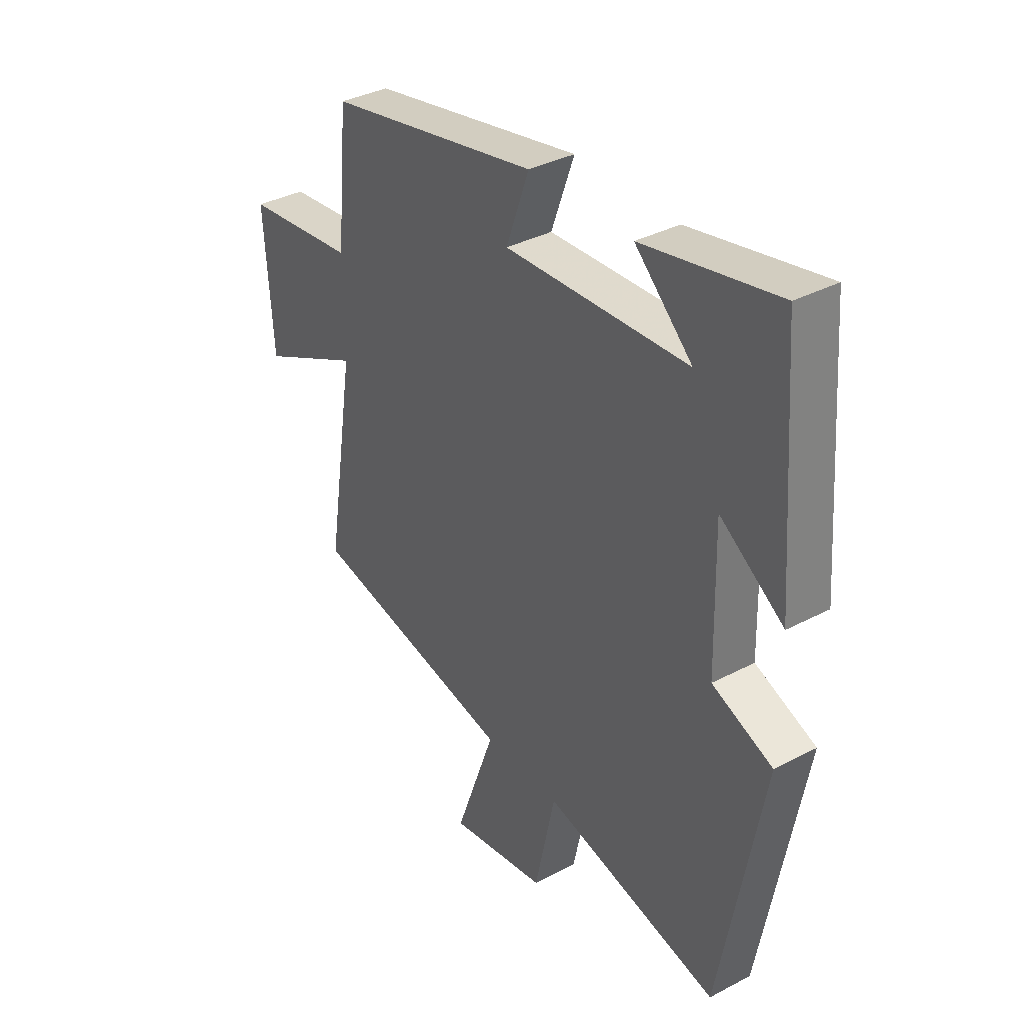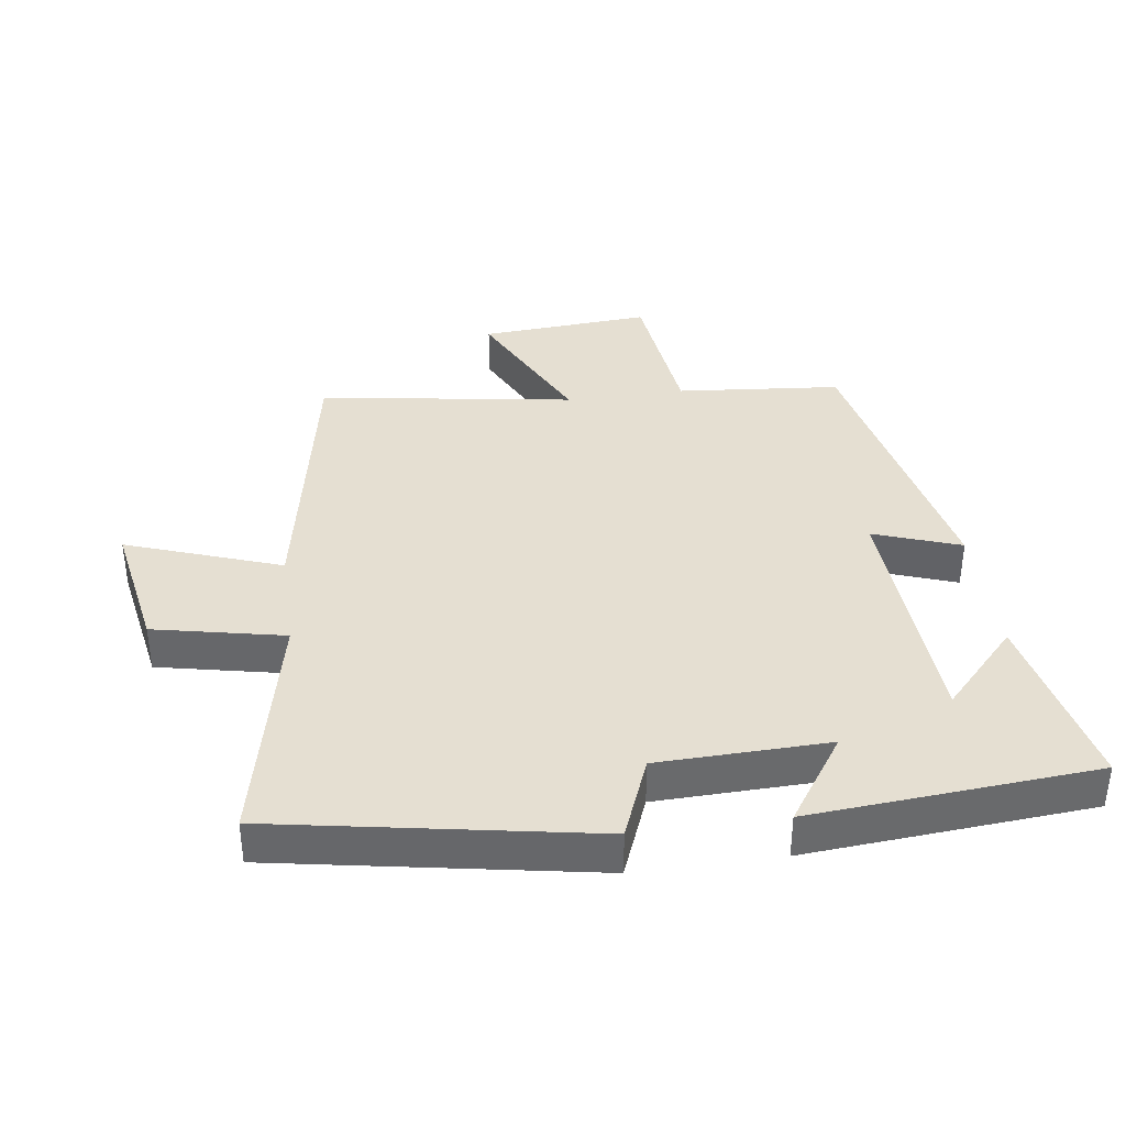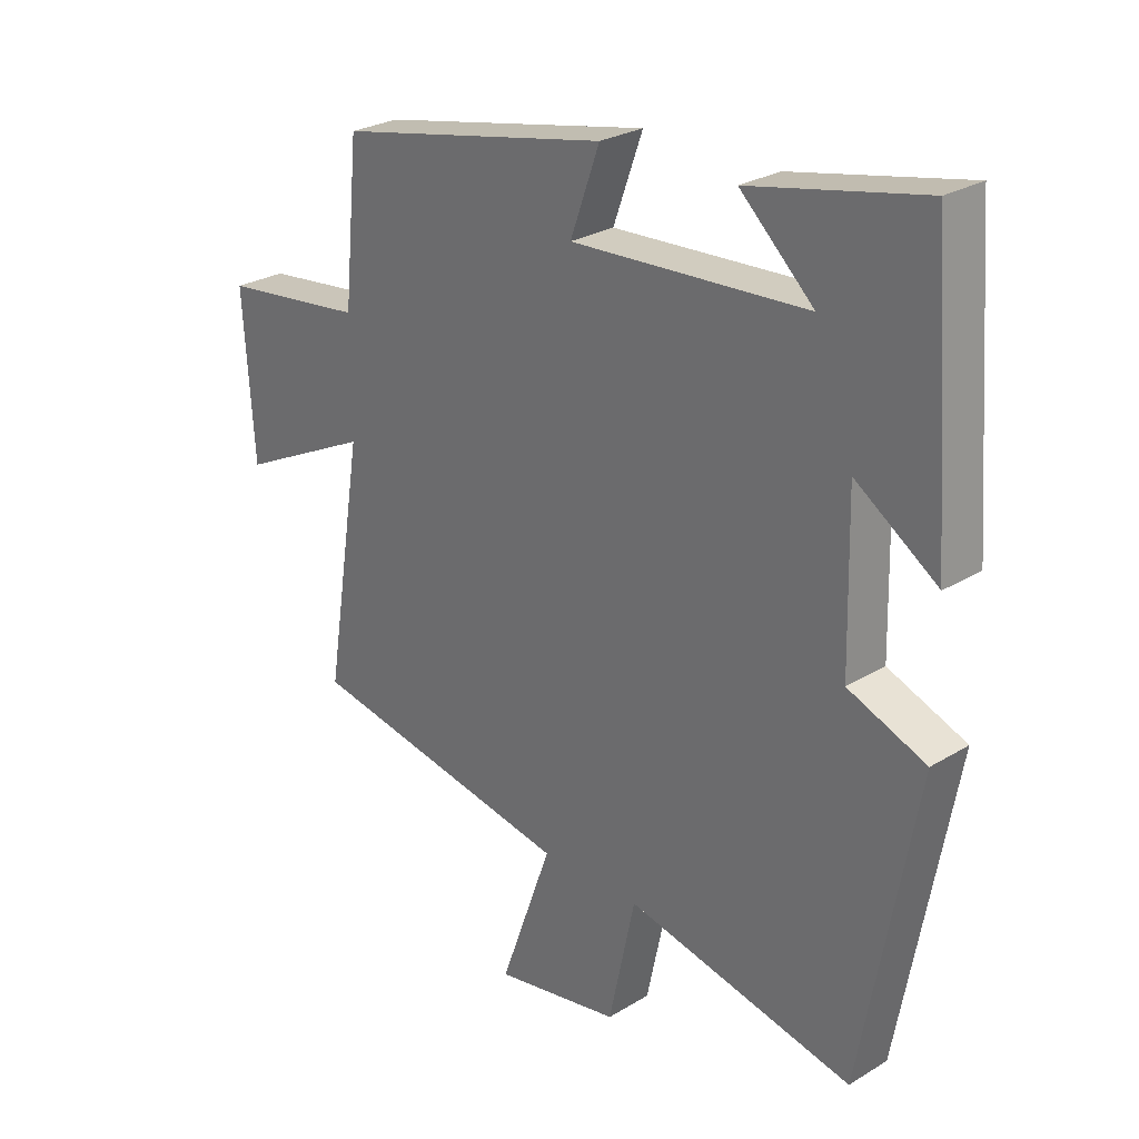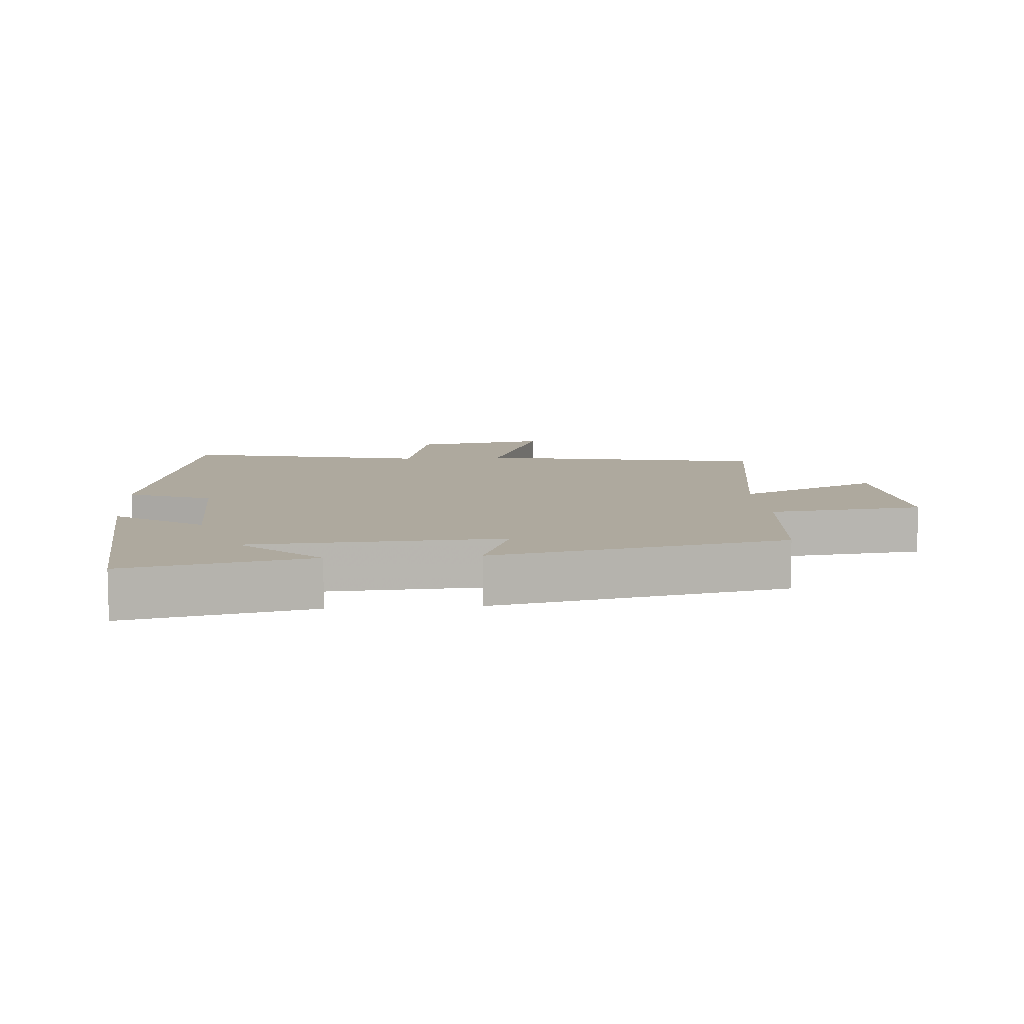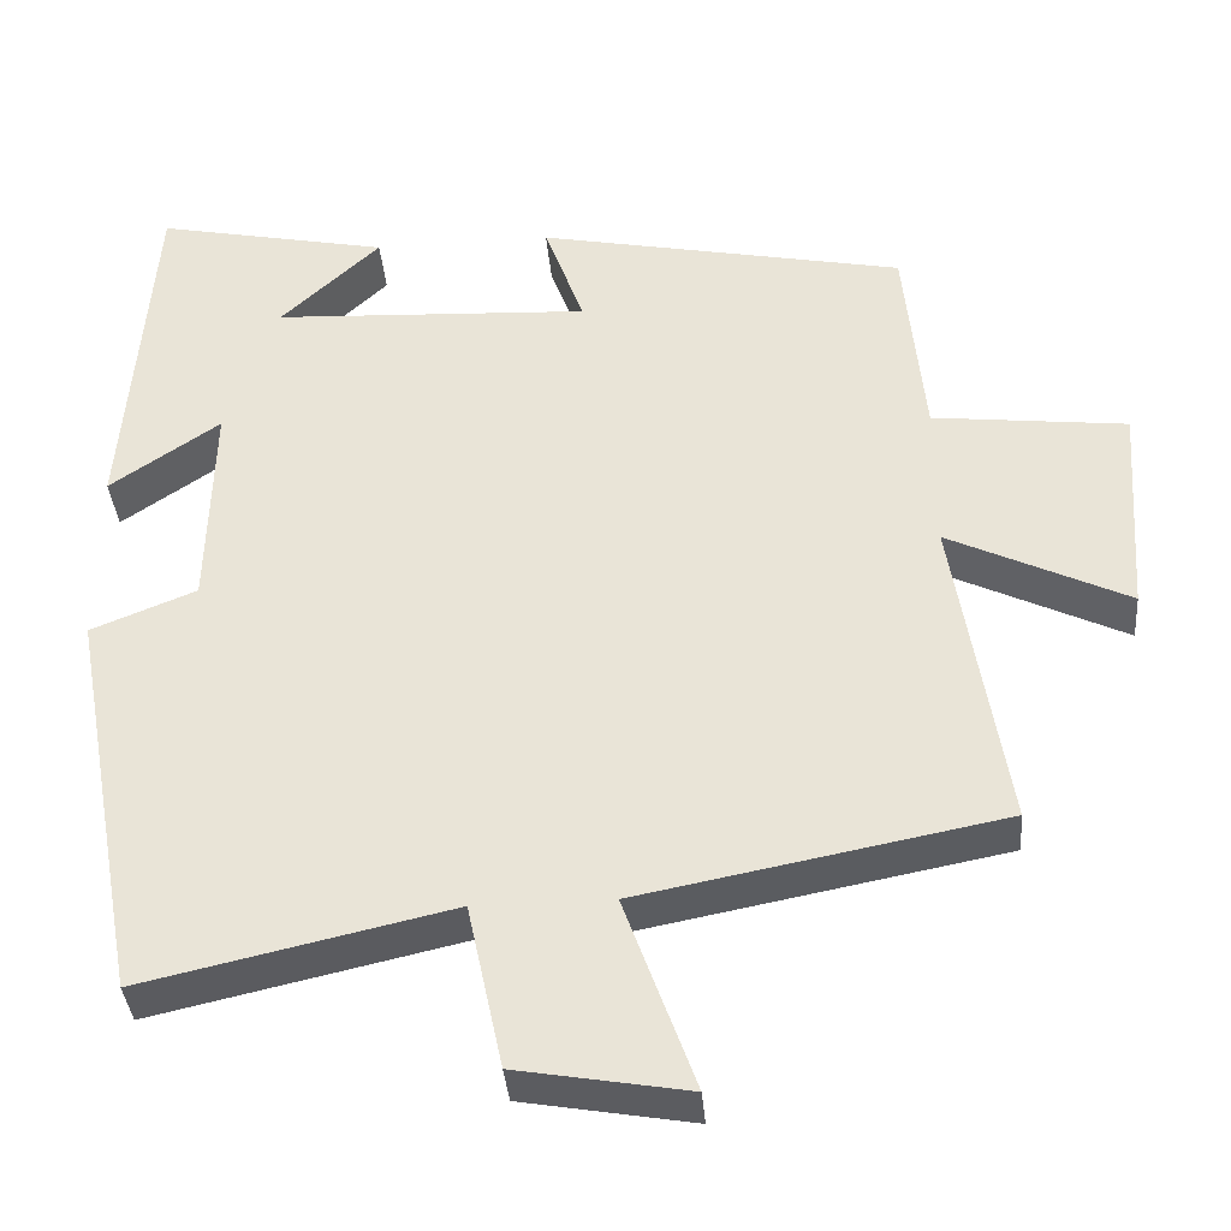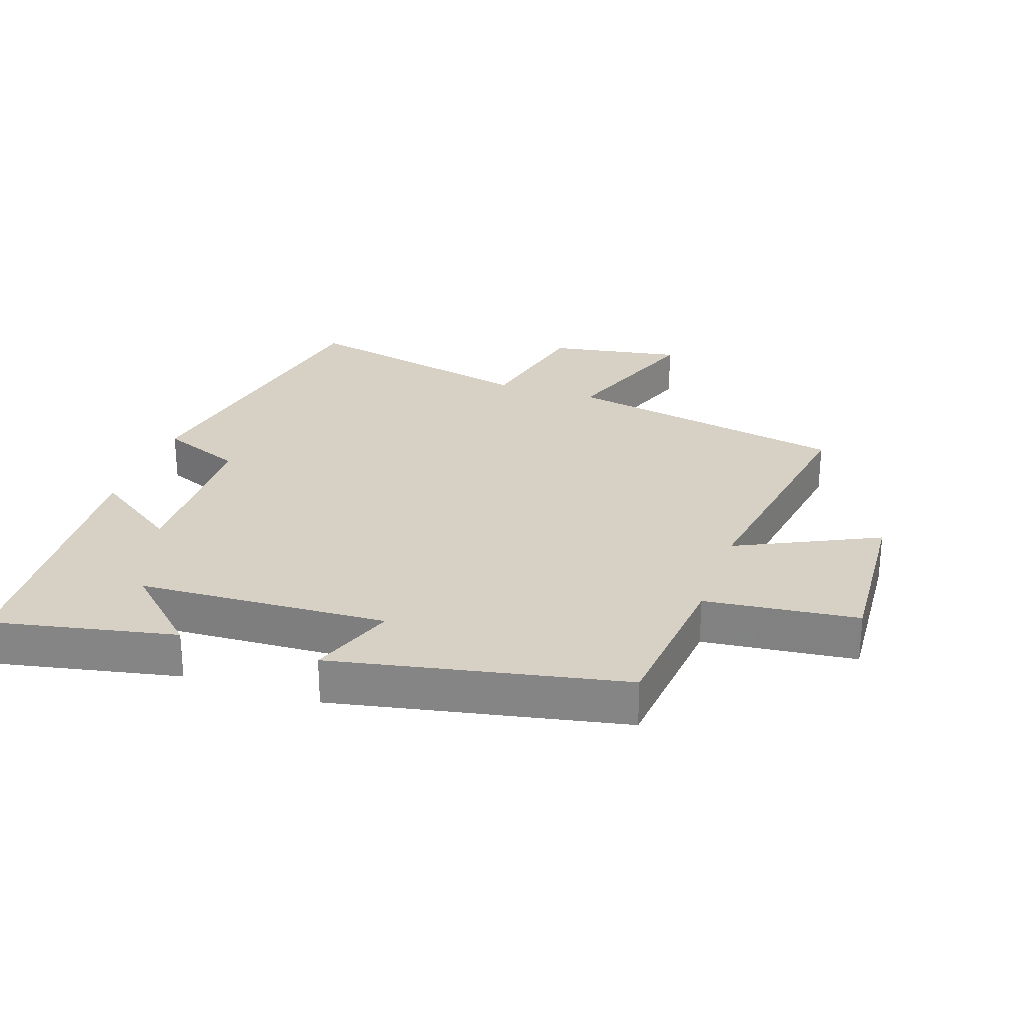
<metadata>
{"format":"obj","ext":"obj","renderer":"f3d","projection":"perspective","resolution":1024,"background":"white","views":[{"elev":36.0,"azim":-124.7,"up":"+Z"},{"elev":37.5,"azim":-98.1,"up":"+Y"},{"elev":26.6,"azim":-133.5,"up":"+Z"},{"elev":9.1,"azim":-4.5,"up":"+Y"},{"elev":-37.4,"azim":4.8,"up":"+Z"},{"elev":27.0,"azim":19.0,"up":"+Y"}]}
</metadata>
<code>
v 0.562 0.07 -0.416
v 0.124 0.07 -0.5
v 0.209 0.07 -0.736
v 0.003 0.07 -0.7
v -0.04 0.07 -0.5
v -0.411 0.07 -0.583
v -0.5 0.07 -0.098
v -0.373 0.07 -0.047
v -0.367 0.07 0.213
v -0.5 0.07 0.122
v -0.467 0.07 0.558
v -0.185 0.07 0.5
v -0.305 0.07 0.387
v 0.079 0.07 0.367
v 0.031 0.07 0.5
v 0.476 0.07 0.41
v 0.5 0.07 0.159
v 0.735 0.07 0.132
v 0.717 0.07 -0.13
v 0.5 0.07 -0.025
v 0.562 0 -0.416
v 0.124 0 -0.5
v 0.209 0 -0.736
v 0.003 0 -0.7
v -0.04 0 -0.5
v -0.411 0 -0.583
v -0.5 0 -0.098
v -0.373 0 -0.047
v -0.367 0 0.213
v -0.5 0 0.122
v -0.467 0 0.558
v -0.185 0 0.5
v -0.305 0 0.387
v 0.079 0 0.367
v 0.031 0 0.5
v 0.476 0 0.41
v 0.5 0 0.159
v 0.735 0 0.132
v 0.717 0 -0.13
v 0.5 0 -0.025
f 17 18 19 20
f 15 16 17 20
f 14 15 20 1
f 13 14 1 2
f 11 12 13
f 9 10 11 13
f 8 9 13 2
f 5 6 7 8
f 5 8 2 3
f 3 4 5
f 40 39 38 37
f 40 37 36 35
f 21 40 35 34
f 22 21 34 33
f 33 32 31
f 33 31 30 29
f 22 33 29 28
f 28 27 26 25
f 23 22 28 25
f 25 24 23
f 1 21 22 2
f 2 22 23 3
f 3 23 24 4
f 4 24 25 5
f 5 25 26 6
f 6 26 27 7
f 7 27 28 8
f 8 28 29 9
f 9 29 30 10
f 10 30 31 11
f 11 31 32 12
f 12 32 33 13
f 13 33 34 14
f 14 34 35 15
f 15 35 36 16
f 16 36 37 17
f 17 37 38 18
f 18 38 39 19
f 19 39 40 20
f 20 40 21 1

</code>
